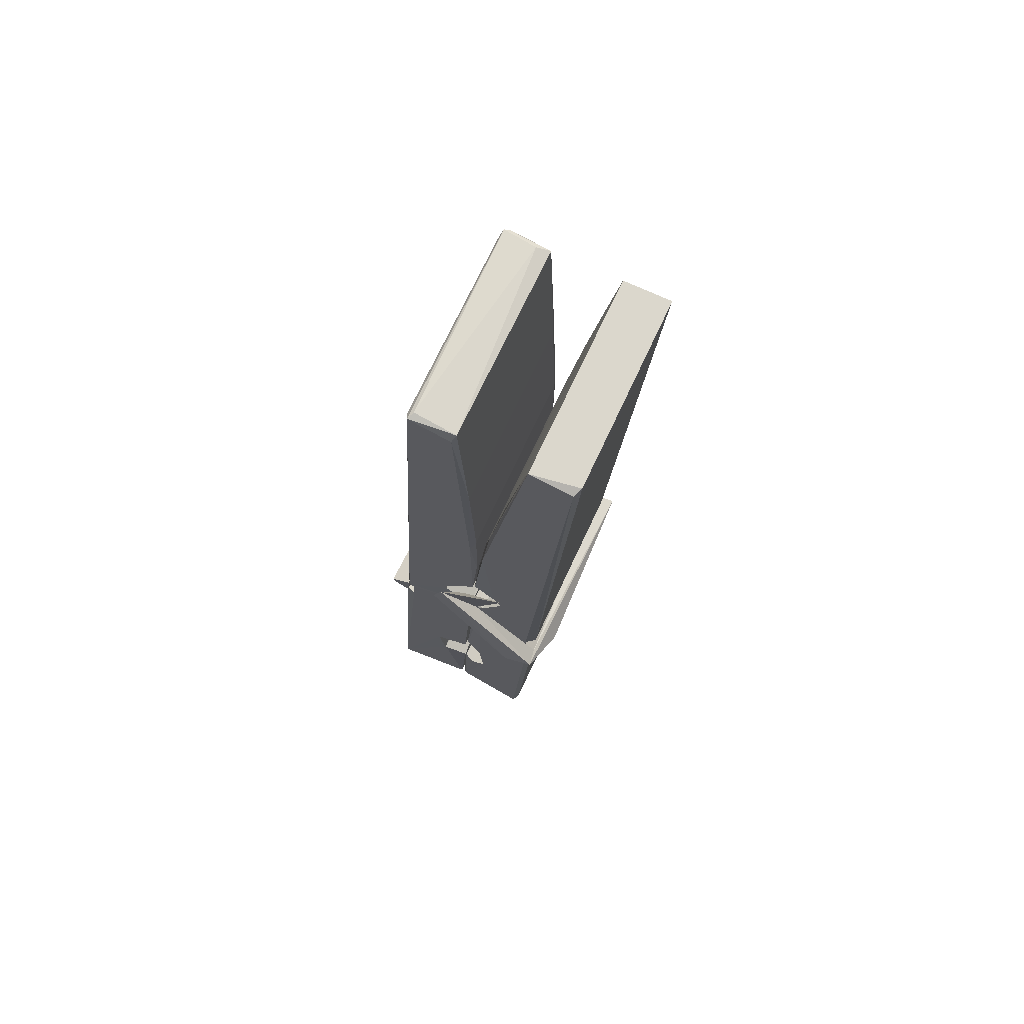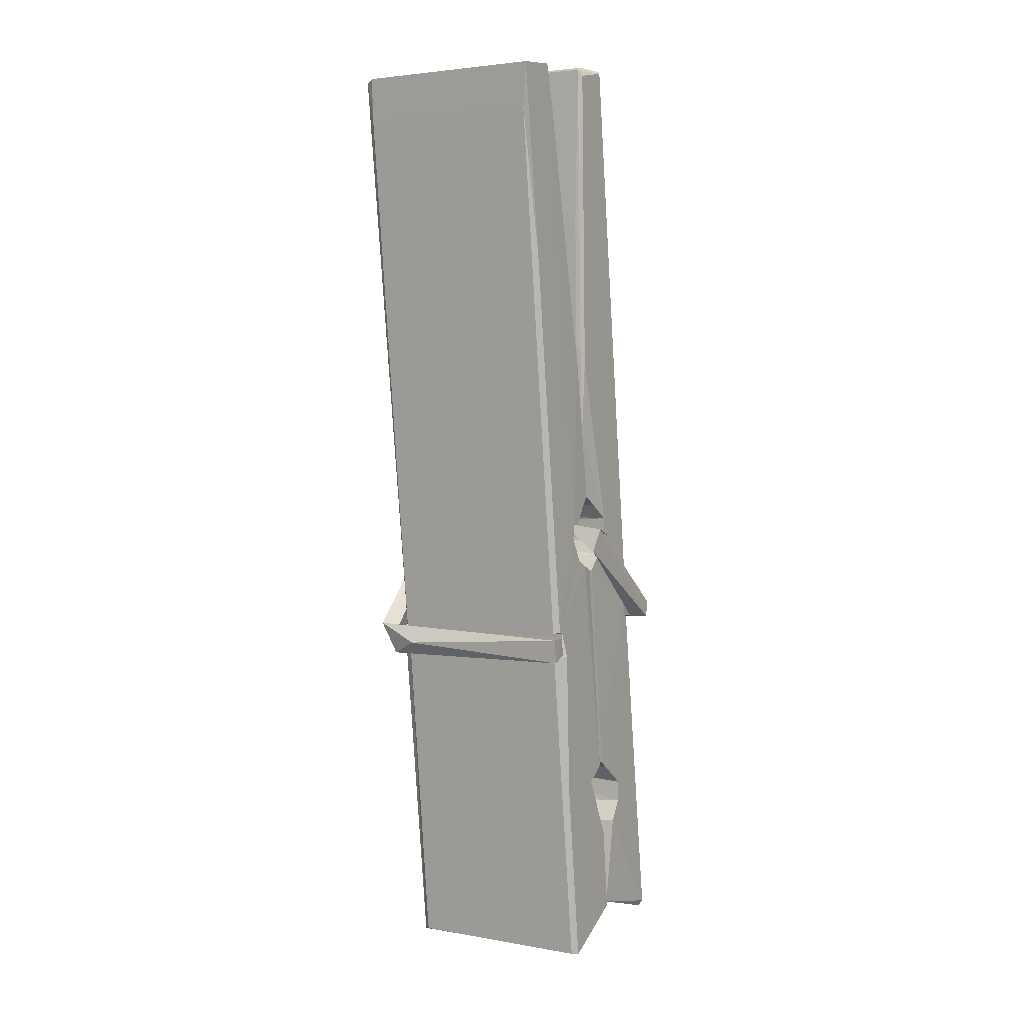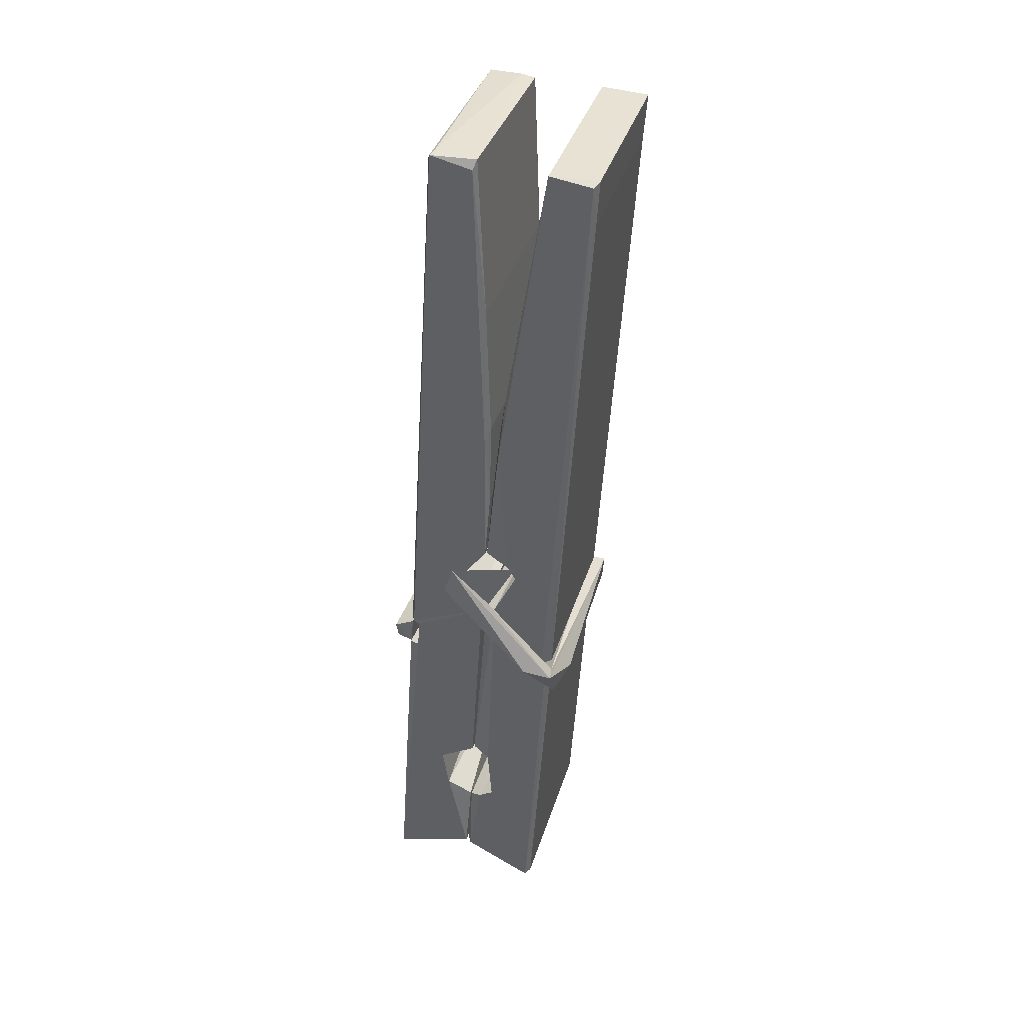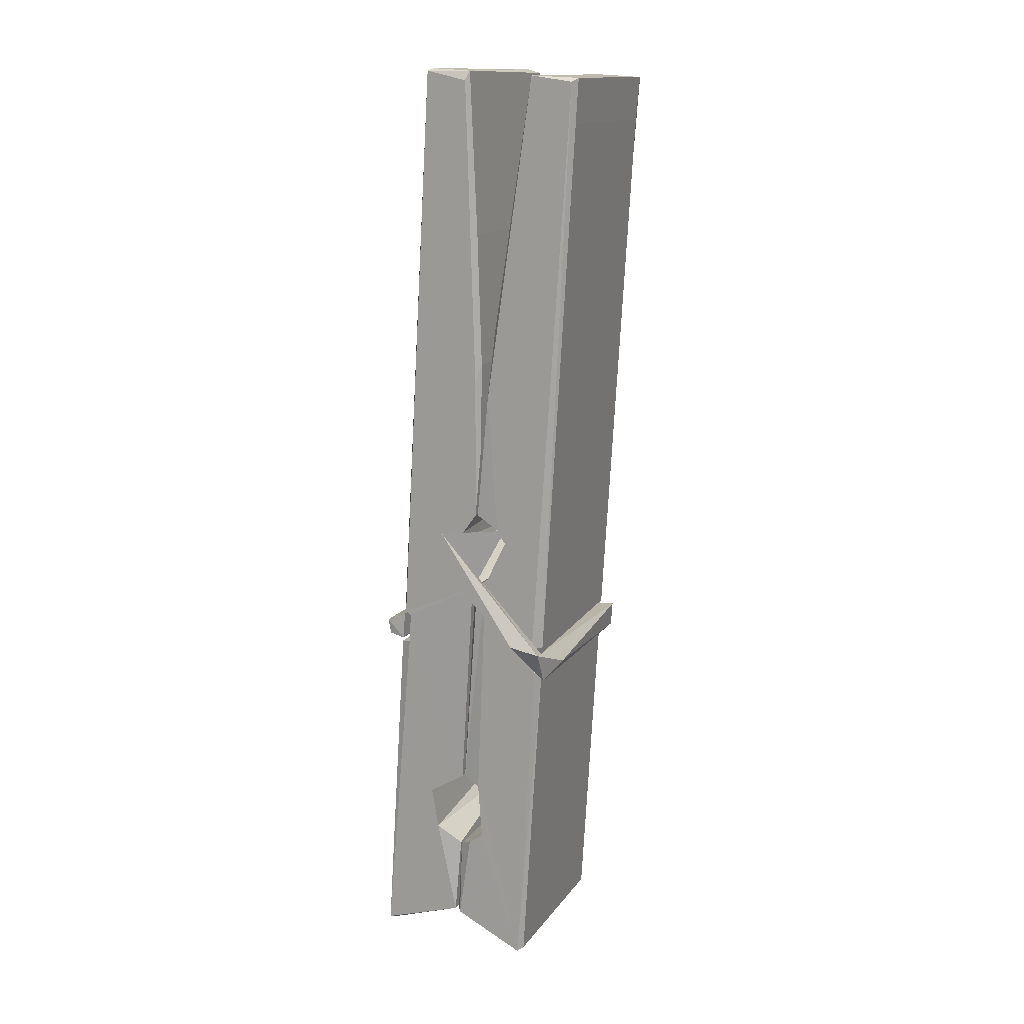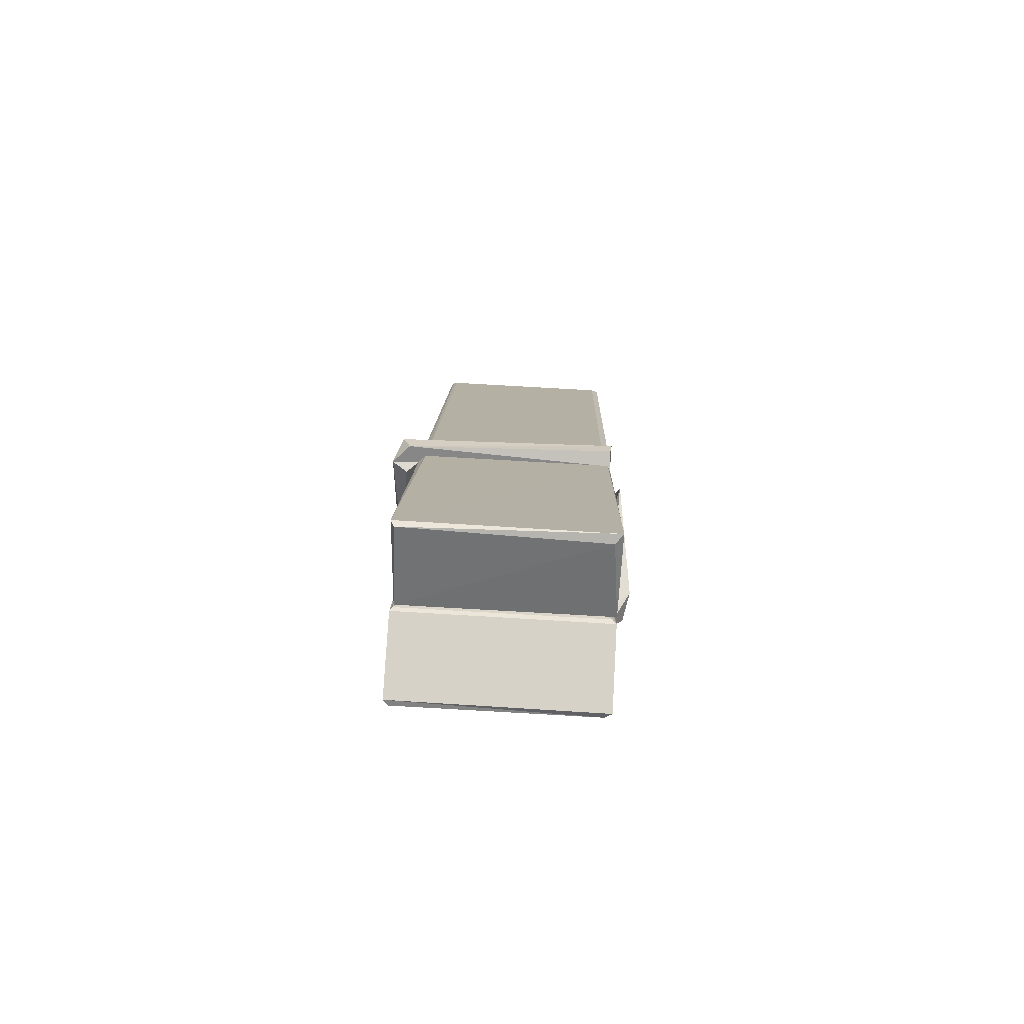
<metadata>
{"format":"obj","ext":"obj","renderer":"f3d","projection":"perspective","resolution":1024,"background":"white","views":[{"elev":70.6,"azim":-64.5,"up":"+Y"},{"elev":6.1,"azim":31.2,"up":"+Y"},{"elev":36.4,"azim":-73.0,"up":"+Y"},{"elev":12.5,"azim":-67.1,"up":"+Y"},{"elev":-74.6,"azim":177.5,"up":"+Y"}]}
</metadata>
<code>
v -0.5773 0.8167 -1.335
v -0.4138 0.8506 -1.394
v -0.5756 0.8489 -1.395
v -0.5717 0.8524 -1.396
v -0.589 1.395 -1.351
v -0.5875 1.475 -1.339
v -0.5898 1.572 -1.321
v -0.5847 1.364 -1.357
v -0.432 1.573 -1.32
v -0.5909 1.568 -1.278
v -0.591 1.335 -1.358
v -0.5977 1.607 -1.315
v -0.4174 0.9852 -1.386
v -0.5843 1.091 -1.316
v -0.5867 1.168 -1.362
v -0.5805 0.919 -1.382
v -0.5803 0.926 -1.369
v -0.5815 0.9741 -1.373
v -0.4158 0.9327 -1.367
v -0.4214 0.9532 -1.36
v -0.5757 0.9359 -1.362
v -0.4225 1.201 -1.343
v -0.4268 1.219 -1.347
v -0.588 1.219 -1.35
v -0.5873 1.231 -1.369
v -0.4244 1.236 -1.37
v -0.5794 1.114 -1.31
v -0.4373 1.576 -1.322
v -0.4345 1.612 -1.316
v -0.4309 1.368 -1.358
v -0.4221 1.179 -1.353
v -0.4228 1.169 -1.373
v -0.4219 1.173 -1.364
v -0.4225 0.9881 -1.388
v -0.4159 0.853 -1.397
v -0.4191 0.8565 -1.397
v -0.4161 1.097 -1.321
v -0.5773 1.091 -1.312
v -0.4368 1.573 -1.279
v -0.4349 1.479 -1.34
v -0.5866 1.189 -1.342
v -0.5782 0.9828 -1.387
v -0.5711 0.9542 -1.359
v -0.4156 0.9205 -1.39
v -0.5828 1.29 -1.365
v -0.4286 1.294 -1.366
v -0.5876 1.207 -1.343
v -0.5974 1.602 -1.279
v -0.5904 1.605 -1.276
v -0.433 1.609 -1.277
v -0.4288 1.449 -1.291
v -0.4202 1.12 -1.315
v -0.4195 0.9177 -1.393
v -0.4126 0.8213 -1.337
v -0.4168 0.8223 -1.332
v -0.572 0.8187 -1.331
v -0.5786 0.8461 -1.393
v -0.4266 1.354 -1.356
v -0.4168 0.9738 -1.368
v -0.5818 1.163 -1.374
v -0.4271 1.167 -1.375
v -0.4201 1.117 -1.32
v -0.5865 1.162 -1.371
v -0.4195 1.094 -1.318
v -0.4247 1.095 -1.313
v -0.5753 0.9136 -1.392
v -0.5851 1.113 -1.318
v -0.5844 1.093 -1.32
v -0.4248 1.118 -1.311
v -0.5947 1.611 -1.371
v -0.4168 0.8523 -1.399
v -0.5881 1.365 -1.364
v -0.5912 1.476 -1.367
v -0.4333 1.608 -1.375
v -0.4337 1.614 -1.408
v -0.4267 1.355 -1.37
v -0.429 1.369 -1.366
v -0.432 1.481 -1.369
v -0.5915 1.351 -1.369
v -0.5819 0.9827 -1.388
v -0.4173 0.9871 -1.389
v -0.4158 0.9281 -1.409
v -0.5818 0.9644 -1.419
v -0.5825 1.106 -1.447
v -0.4177 0.9779 -1.41
v -0.584 1.2 -1.403
v -0.4265 1.225 -1.394
v -0.5812 1.223 -1.389
v -0.4232 1.212 -1.402
v -0.5884 1.231 -1.371
v -0.5872 1.183 -1.4
v -0.4225 1.18 -1.396
v -0.4227 1.192 -1.402
v -0.4263 1.236 -1.372
v -0.5863 1.163 -1.375
v -0.5927 1.607 -1.411
v -0.4326 1.369 -1.365
v -0.4165 0.9441 -1.42
v -0.4265 1.11 -1.448
v -0.4294 1.32 -1.432
v -0.4393 1.611 -1.412
v -0.4395 1.617 -1.383
v -0.4361 1.613 -1.372
v -0.4356 1.481 -1.368
v -0.5879 1.212 -1.4
v -0.417 0.9618 -1.421
v -0.5807 0.9294 -1.414
v -0.5786 0.8489 -1.397
v -0.5864 1.29 -1.366
v -0.4277 1.294 -1.367
v -0.4274 1.139 -1.446
v -0.5986 1.612 -1.408
v -0.5928 1.614 -1.406
v -0.4361 1.616 -1.41
v -0.4216 1.14 -1.442
v -0.4209 1.108 -1.443
v -0.4141 0.8342 -1.467
v -0.5725 0.8272 -1.458
v -0.5857 1.107 -1.438
v -0.5981 1.604 -1.374
v -0.4166 0.8299 -1.464
v -0.5805 1.135 -1.445
v -0.5864 1.135 -1.441
v -0.4222 1.168 -1.376
v -0.5864 1.132 -1.437
v -0.5754 0.9144 -1.393
v -0.5785 0.828 -1.466
v -0.4215 1.136 -1.438
v -0.4266 1.111 -1.44
v -0.5849 1.132 -1.443
v -0.4202 1.131 -1.437
v -0.4125 1.115 -1.454
v -0.5849 1.109 -1.445
v -0.398 1.119 -1.439
v -0.5844 1.112 -1.458
v -0.5861 1.126 -1.46
v -0.4175 1.094 -1.304
v -0.419 1.099 -1.319
v -0.419 1.2 -1.36
v -0.6039 1.114 -1.305
v -0.4243 1.196 -1.41
v -0.4343 1.214 -1.341
v -0.5803 1.166 -1.387
v -0.5882 1.219 -1.343
v -0.601 1.215 -1.398
v -0.6003 1.19 -1.406
v -0.6095 1.12 -1.329
v -0.5894 1.175 -1.368
v -0.5653 1.1 -1.296
v -0.5893 1.087 -1.306
v -0.5913 1.1 -1.319
v -0.4192 1.114 -1.316
v -0.5883 1.111 -1.308
v -0.4182 1.114 -1.302
v -0.3998 1.209 -1.351
v -0.4043 1.189 -1.347
v -0.41 1.118 -1.431
v -0.4063 1.13 -1.457
f 49 29 12
f 8 5 6
f 5 7 6
f 7 40 6
f 40 8 6
f 58 30 29
f 58 29 9
f 12 5 11
f 18 15 42
f 15 63 42
f 20 59 19
f 38 14 1
f 18 43 17
f 18 59 43
f 17 43 21
f 22 23 26
f 41 31 15
f 15 32 60
f 7 5 12
f 50 9 29
f 48 10 49
f 28 12 29
f 28 29 40
f 29 30 40
f 23 24 26
f 22 47 23
f 47 24 23
f 41 22 31
f 18 13 59
f 43 59 20
f 19 17 21
f 21 20 19
f 44 16 19
f 16 17 19
f 54 57 2
f 69 52 51
f 39 51 50
f 28 7 12
f 30 8 40
f 40 7 28
f 25 45 26
f 25 26 24
f 47 22 41
f 31 33 15
f 33 32 15
f 34 13 42
f 42 13 18
f 43 20 21
f 36 35 3
f 36 3 4
f 57 3 2
f 3 35 2
f 10 39 50
f 10 50 49
f 25 11 45
f 11 5 8
f 11 8 45
f 45 8 30
f 26 45 46
f 45 30 46
f 58 22 26
f 26 46 58
f 46 30 58
f 51 39 69
f 39 10 69
f 25 24 11
f 47 67 48
f 67 27 48
f 48 27 10
f 51 9 50
f 22 9 51
f 52 22 51
f 64 37 55
f 55 56 54
f 54 56 1
f 4 3 66
f 36 4 66
f 36 66 53
f 35 36 53
f 35 53 2
f 56 55 38
f 66 3 57
f 1 18 17
f 14 18 1
f 15 18 14
f 47 11 24
f 11 47 48
f 12 11 48
f 49 12 48
f 29 49 50
f 9 22 58
f 31 22 52
f 31 52 33
f 64 19 59
f 19 64 44
f 2 44 64
f 2 64 54
f 57 54 1
f 32 61 60
f 33 13 32
f 62 33 52
f 47 41 15
f 15 60 63
f 60 61 42
f 34 42 61
f 32 13 34
f 32 34 61
f 33 59 13
f 64 59 33
f 38 55 65
f 55 37 65
f 14 68 15
f 60 42 63
f 66 16 44
f 66 44 53
f 2 53 44
f 55 54 64
f 38 1 56
f 17 57 1
f 57 17 16
f 66 57 16
f 15 68 67
f 62 37 64
f 68 37 62
f 68 62 67
f 64 33 62
f 52 69 62
f 67 62 69
f 67 69 27
f 47 15 67
f 69 10 27
f 37 38 65
f 38 37 68
f 68 14 38
f 82 117 71
f 75 76 74
f 76 77 78
f 76 78 74
f 78 103 74
f 73 72 79
f 73 79 120
f 83 85 106
f 83 80 85
f 83 106 98
f 83 98 107
f 106 116 98
f 105 86 91
f 87 94 89
f 112 123 122
f 123 90 105
f 90 88 105
f 70 73 120
f 103 78 104
f 78 77 97
f 78 97 104
f 88 94 87
f 89 86 105
f 105 87 89
f 93 86 89
f 117 116 99
f 115 100 111
f 96 111 101
f 111 100 101
f 100 114 101
f 72 73 104
f 73 70 103
f 73 103 104
f 104 97 72
f 90 109 94
f 94 88 90
f 105 88 87
f 92 91 93
f 91 86 93
f 95 91 92
f 92 124 95
f 95 81 80
f 80 81 85
f 98 82 107
f 107 82 126
f 108 71 118
f 127 121 117
f 114 112 96
f 114 96 101
f 102 103 70
f 72 97 110
f 72 110 109
f 110 94 109
f 97 77 110
f 89 94 110
f 89 110 76
f 110 77 76
f 122 111 96
f 96 112 122
f 79 72 109
f 109 90 79
f 127 84 119
f 113 112 114
f 114 102 113
f 75 102 114
f 75 114 100
f 75 100 115
f 121 127 118
f 126 71 108
f 84 127 117
f 99 84 117
f 127 83 107
f 127 119 83
f 95 123 91
f 91 123 105
f 90 123 112
f 90 112 79
f 112 120 79
f 112 70 120
f 70 112 113
f 70 113 102
f 102 75 103
f 103 75 74
f 76 75 89
f 75 115 89
f 115 93 89
f 81 128 116
f 106 85 81
f 106 81 116
f 98 116 117
f 98 117 82
f 121 71 117
f 71 121 118
f 127 108 118
f 92 93 124
f 93 115 124
f 123 95 125
f 81 95 124
f 128 81 124
f 124 115 128
f 128 115 111
f 111 122 125
f 111 125 128
f 122 123 125
f 80 83 119
f 71 126 82
f 127 107 108
f 107 126 108
f 119 129 128
f 128 125 119
f 80 125 95
f 125 80 119
f 99 116 128
f 99 128 129
f 99 129 119
f 119 84 99
f 131 158 130
f 132 136 158
f 132 134 133
f 130 136 133
f 132 133 135
f 136 132 135
f 130 158 136
f 149 137 154
f 154 152 153
f 155 134 158
f 158 131 139
f 151 148 153
f 147 146 151
f 155 142 156
f 156 142 139
f 155 139 142
f 142 155 141
f 141 155 142
f 145 144 143
f 145 143 144
f 148 145 144
f 144 145 148
f 146 145 148
f 147 145 146
f 146 148 151
f 147 140 145
f 156 139 131
f 134 155 156
f 155 158 139
f 145 140 148
f 147 150 140
f 150 147 151
f 150 149 140
f 140 153 148
f 153 140 154
f 154 140 149
f 151 138 150
f 153 152 151
f 138 152 137
f 137 152 154
f 150 137 149
f 137 150 138
f 138 151 152
f 157 134 156
f 157 156 131
f 157 131 134
f 132 158 134
f 134 131 133
f 131 130 133
f 133 136 135
f 49 29 12
f 8 5 6
f 5 7 6
f 7 40 6
f 40 8 6
f 58 30 29
f 58 29 9
f 12 5 11
f 18 15 42
f 15 63 42
f 20 59 19
f 38 14 1
f 18 43 17
f 18 59 43
f 17 43 21
f 22 23 26
f 41 31 15
f 15 32 60
f 7 5 12
f 50 9 29
f 48 10 49
f 28 12 29
f 28 29 40
f 29 30 40
f 23 24 26
f 22 47 23
f 47 24 23
f 41 22 31
f 18 13 59
f 43 59 20
f 19 17 21
f 21 20 19
f 44 16 19
f 16 17 19
f 54 57 2
f 69 52 51
f 39 51 50
f 28 7 12
f 30 8 40
f 40 7 28
f 25 45 26
f 25 26 24
f 47 22 41
f 31 33 15
f 33 32 15
f 34 13 42
f 42 13 18
f 43 20 21
f 36 35 3
f 36 3 4
f 57 3 2
f 3 35 2
f 10 39 50
f 10 50 49
f 25 11 45
f 11 5 8
f 11 8 45
f 45 8 30
f 26 45 46
f 45 30 46
f 58 22 26
f 26 46 58
f 46 30 58
f 51 39 69
f 39 10 69
f 25 24 11
f 47 67 48
f 67 27 48
f 48 27 10
f 51 9 50
f 22 9 51
f 52 22 51
f 64 37 55
f 55 56 54
f 54 56 1
f 4 3 66
f 36 4 66
f 36 66 53
f 35 36 53
f 35 53 2
f 56 55 38
f 66 3 57
f 1 18 17
f 14 18 1
f 15 18 14
f 47 11 24
f 11 47 48
f 12 11 48
f 49 12 48
f 29 49 50
f 9 22 58
f 31 22 52
f 31 52 33
f 64 19 59
f 19 64 44
f 2 44 64
f 2 64 54
f 57 54 1
f 32 61 60
f 33 13 32
f 62 33 52
f 47 41 15
f 15 60 63
f 60 61 42
f 34 42 61
f 32 13 34
f 32 34 61
f 33 59 13
f 64 59 33
f 38 55 65
f 55 37 65
f 14 68 15
f 60 42 63
f 66 16 44
f 66 44 53
f 2 53 44
f 55 54 64
f 38 1 56
f 17 57 1
f 57 17 16
f 66 57 16
f 15 68 67
f 62 37 64
f 68 37 62
f 68 62 67
f 64 33 62
f 52 69 62
f 67 62 69
f 67 69 27
f 47 15 67
f 69 10 27
f 37 38 65
f 38 37 68
f 68 14 38
f 82 117 71
f 75 76 74
f 76 77 78
f 76 78 74
f 78 103 74
f 73 72 79
f 73 79 120
f 83 85 106
f 83 80 85
f 83 106 98
f 83 98 107
f 106 116 98
f 105 86 91
f 87 94 89
f 112 123 122
f 123 90 105
f 90 88 105
f 70 73 120
f 103 78 104
f 78 77 97
f 78 97 104
f 88 94 87
f 89 86 105
f 105 87 89
f 93 86 89
f 117 116 99
f 115 100 111
f 96 111 101
f 111 100 101
f 100 114 101
f 72 73 104
f 73 70 103
f 73 103 104
f 104 97 72
f 90 109 94
f 94 88 90
f 105 88 87
f 92 91 93
f 91 86 93
f 95 91 92
f 92 124 95
f 95 81 80
f 80 81 85
f 98 82 107
f 107 82 126
f 108 71 118
f 127 121 117
f 114 112 96
f 114 96 101
f 102 103 70
f 72 97 110
f 72 110 109
f 110 94 109
f 97 77 110
f 89 94 110
f 89 110 76
f 110 77 76
f 122 111 96
f 96 112 122
f 79 72 109
f 109 90 79
f 127 84 119
f 113 112 114
f 114 102 113
f 75 102 114
f 75 114 100
f 75 100 115
f 121 127 118
f 126 71 108
f 84 127 117
f 99 84 117
f 127 83 107
f 127 119 83
f 95 123 91
f 91 123 105
f 90 123 112
f 90 112 79
f 112 120 79
f 112 70 120
f 70 112 113
f 70 113 102
f 102 75 103
f 103 75 74
f 76 75 89
f 75 115 89
f 115 93 89
f 81 128 116
f 106 85 81
f 106 81 116
f 98 116 117
f 98 117 82
f 121 71 117
f 71 121 118
f 127 108 118
f 92 93 124
f 93 115 124
f 123 95 125
f 81 95 124
f 128 81 124
f 124 115 128
f 128 115 111
f 111 122 125
f 111 125 128
f 122 123 125
f 80 83 119
f 71 126 82
f 127 107 108
f 107 126 108
f 119 129 128
f 128 125 119
f 80 125 95
f 125 80 119
f 99 116 128
f 99 128 129
f 99 129 119
f 119 84 99
f 131 158 130
f 132 136 158
f 132 134 133
f 130 136 133
f 132 133 135
f 136 132 135
f 130 158 136
f 149 137 154
f 154 152 153
f 155 134 158
f 158 131 139
f 151 148 153
f 147 146 151
f 155 142 156
f 156 142 139
f 155 139 142
f 142 155 141
f 141 155 142
f 145 144 143
f 145 143 144
f 148 145 144
f 144 145 148
f 146 145 148
f 147 145 146
f 146 148 151
f 147 140 145
f 156 139 131
f 134 155 156
f 155 158 139
f 145 140 148
f 147 150 140
f 150 147 151
f 150 149 140
f 140 153 148
f 153 140 154
f 154 140 149
f 151 138 150
f 153 152 151
f 138 152 137
f 137 152 154
f 150 137 149
f 137 150 138
f 138 151 152
f 157 134 156
f 157 156 131
f 157 131 134
f 132 158 134
f 134 131 133
f 131 130 133
f 133 136 135

</code>
